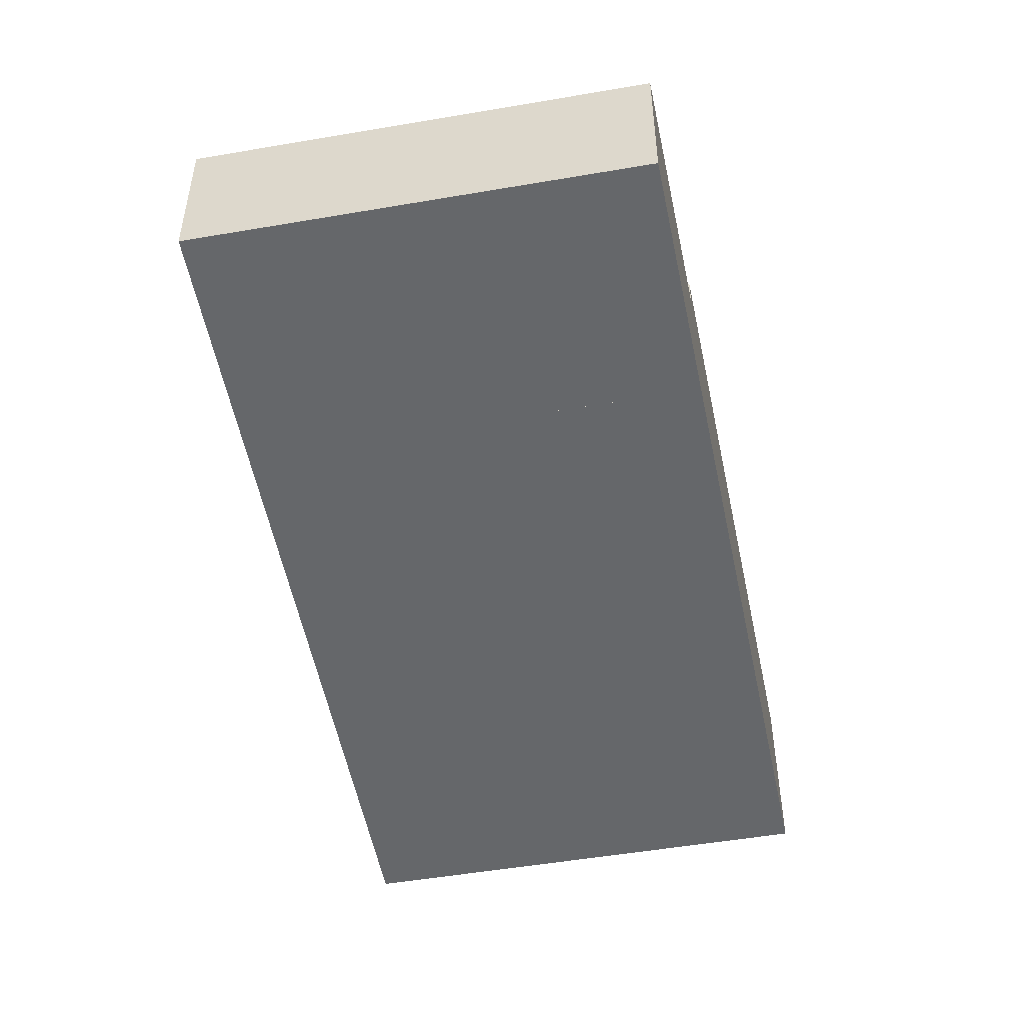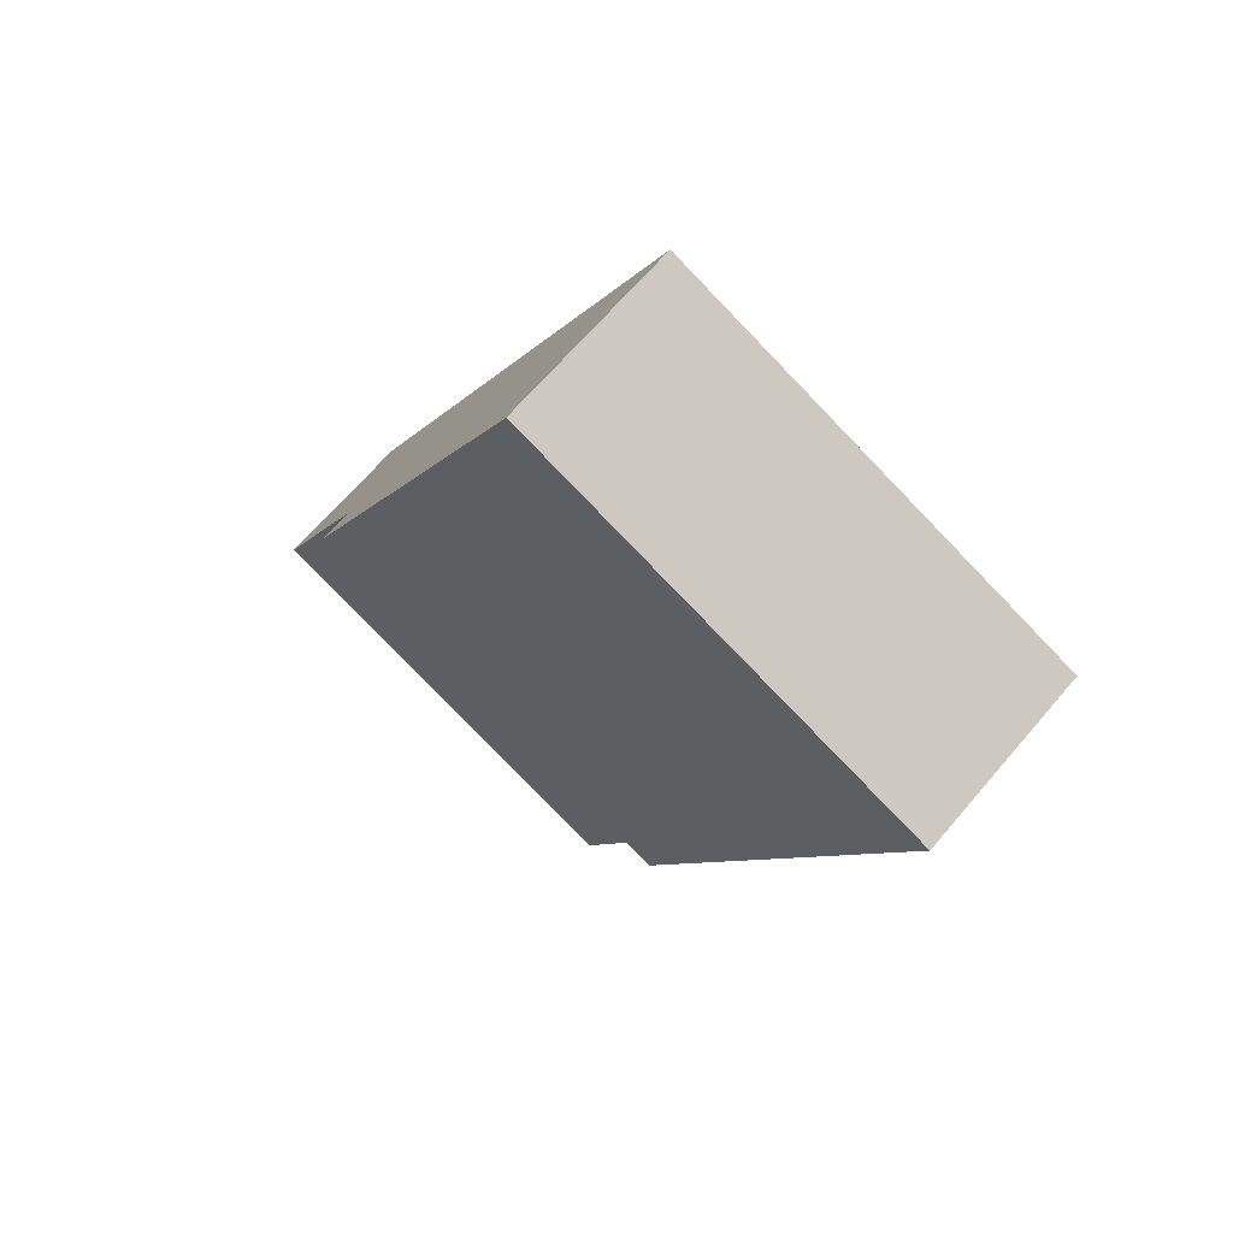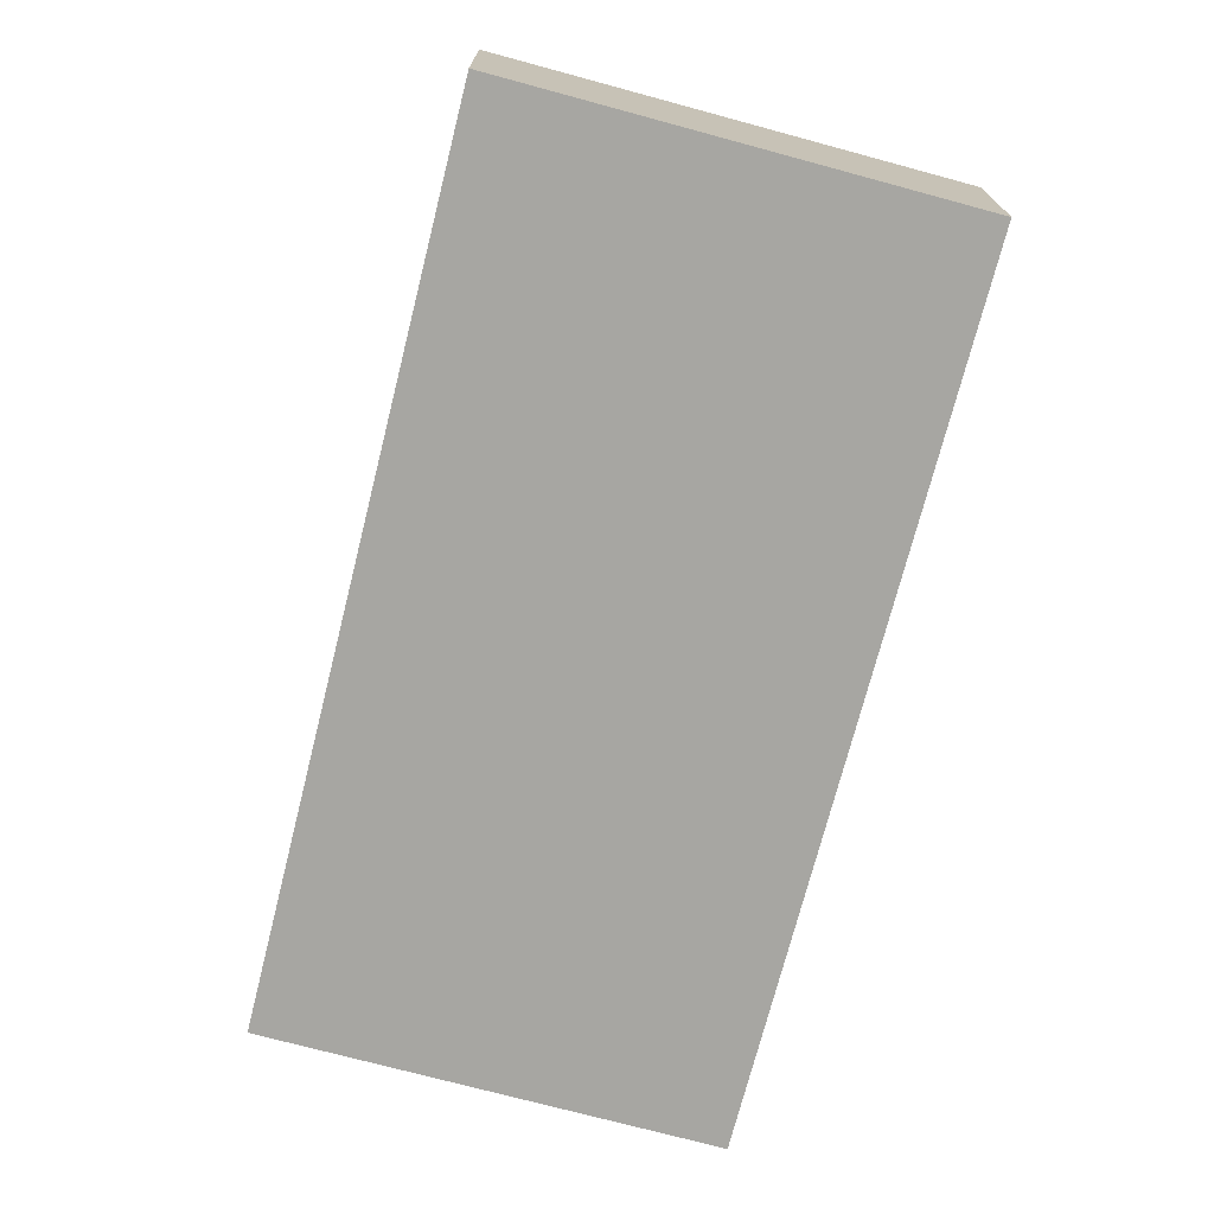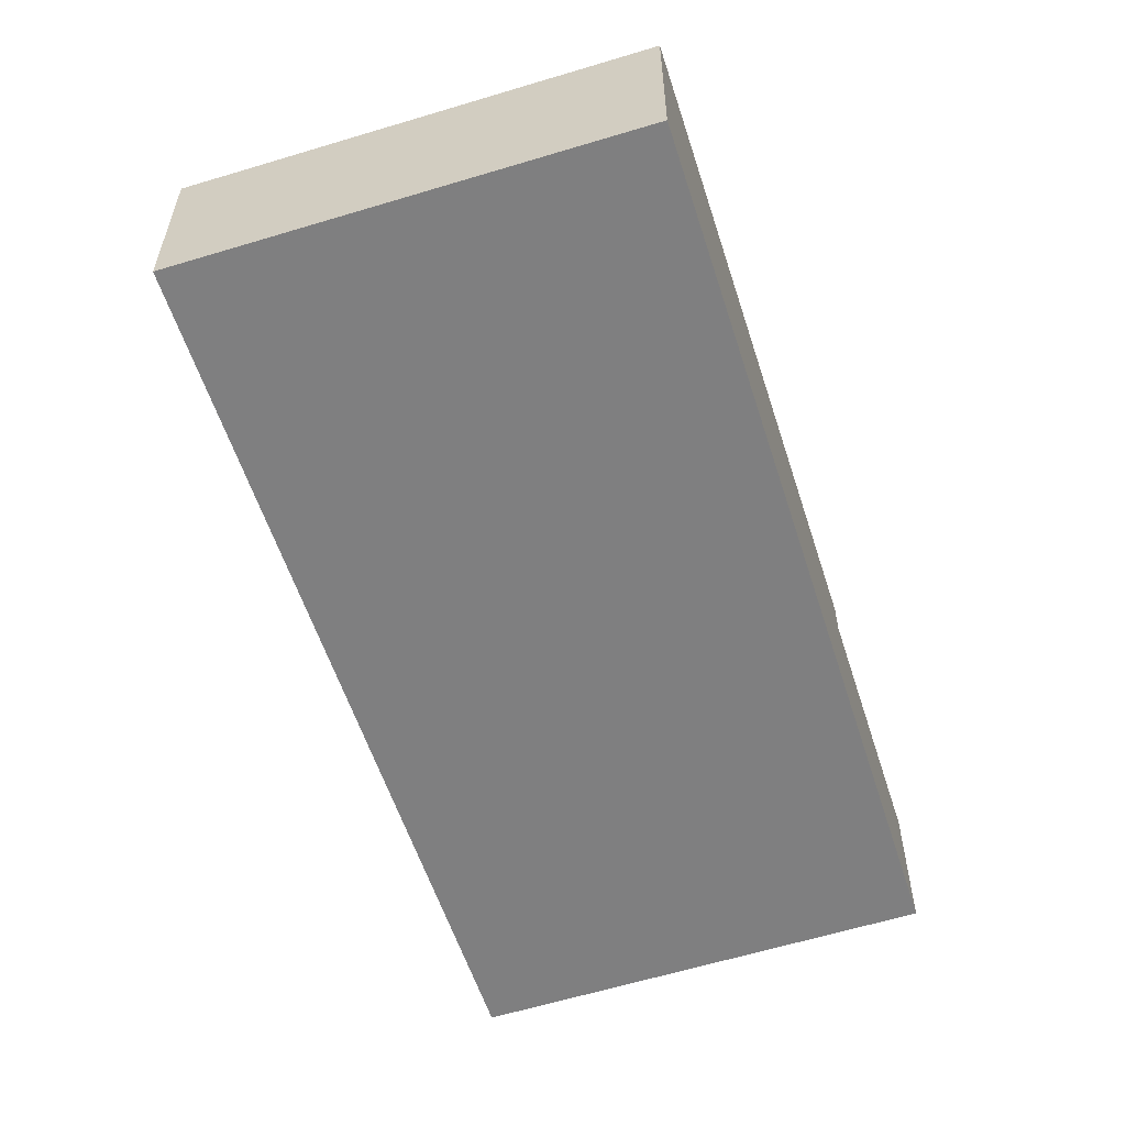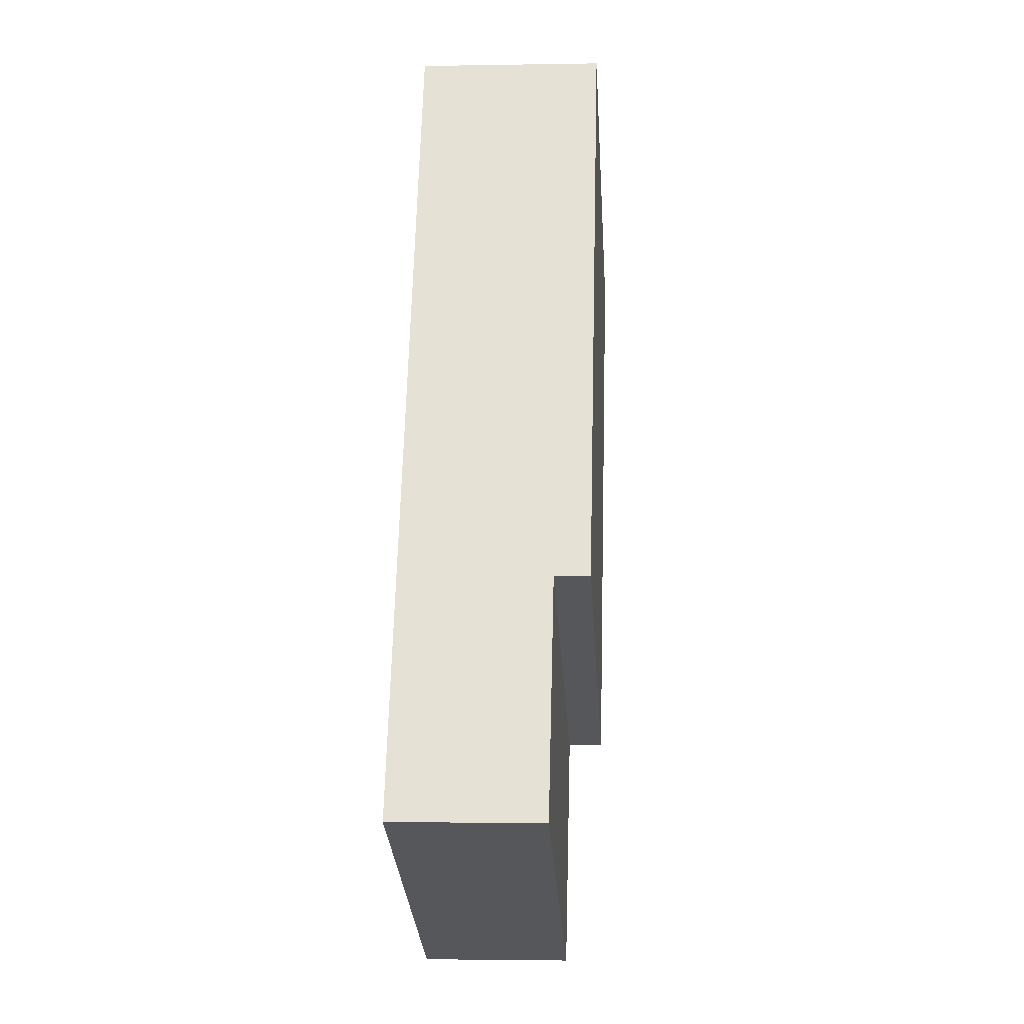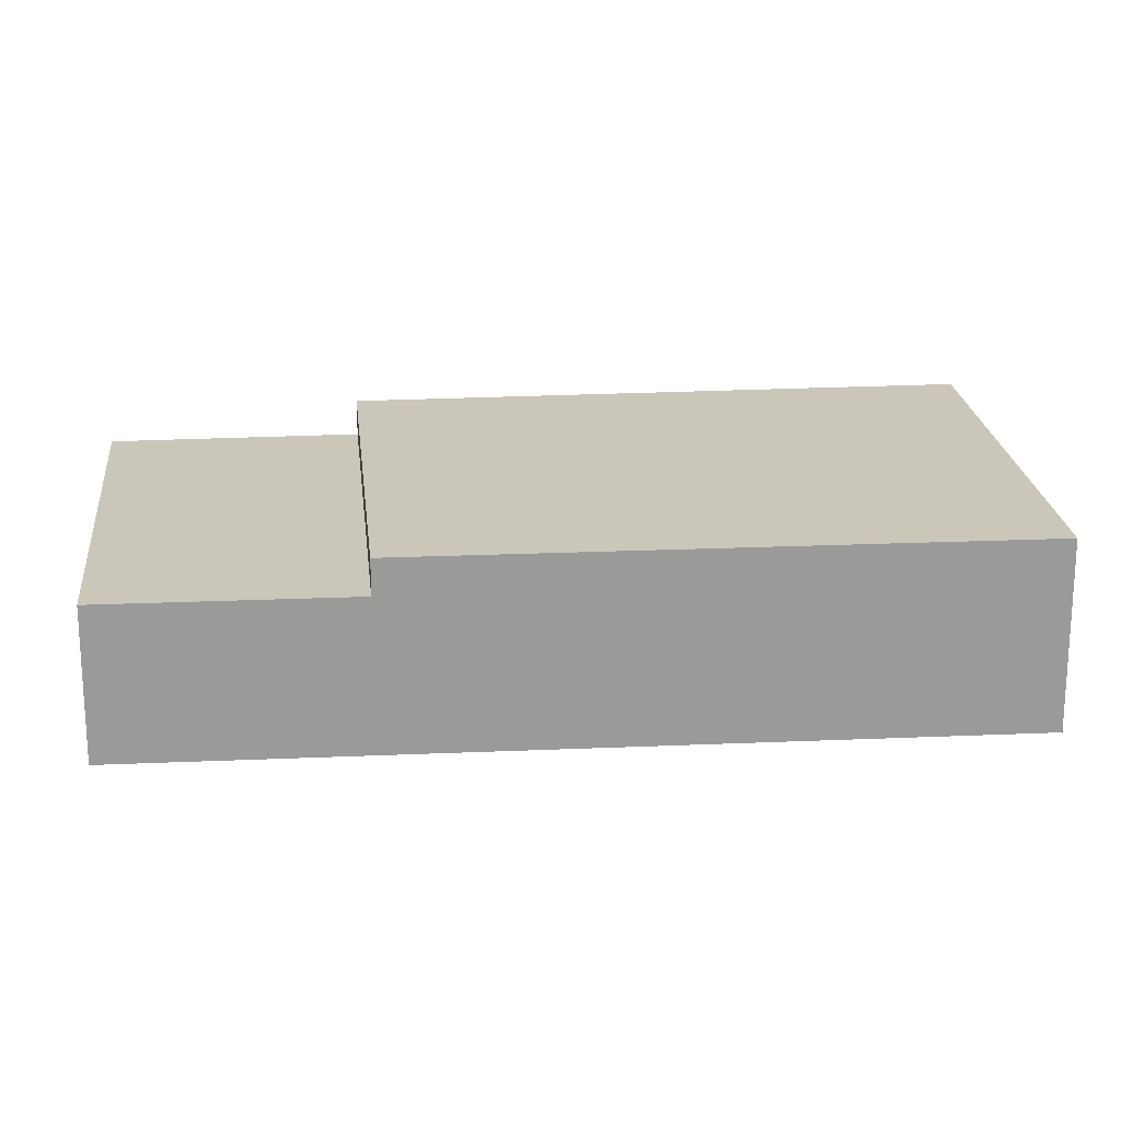
<metadata>
{"format":"obj","ext":"obj","renderer":"f3d","projection":"perspective","resolution":1024,"background":"white","views":[{"elev":-52.0,"azim":165.9,"up":"+Y"},{"elev":66.3,"azim":-139.7,"up":"+Z"},{"elev":-74.0,"azim":-39.6,"up":"+Y"},{"elev":-59.7,"azim":-7.1,"up":"+Y"},{"elev":-2.7,"azim":93.6,"up":"+Z"},{"elev":21.2,"azim":-120.2,"up":"+Y"}]}
</metadata>
<code>
v  5.326 2.14 -11.05
v  9.528 2.14 -5.246
v  11 2.14 -8.44
v  3.786 2.14 -7.854
v  3.786 4.809e-16 -7.854
v  9.528 3.212e-16 -5.246
v  11 5.168e-16 -8.44
v  5.326 6.765e-16 -11.05
v  0 2.642 1.618e-16
v  9.528 2.642 -5.246
v  3.786 2.642 -7.854
v  6.523 2.642 1.26
v  5.85 2.642 2.656
v  5.873 2.642 2.667
v  5.873 -1.633e-16 2.667
v  6.523 -7.715e-17 1.26
v  0 0 0
v  5.85 -1.626e-16 2.656
g defaultobject
f 1 2 3
f 2 1 4
f 5 2 4
f 2 5 6
f 6 3 2
f 3 6 7
f 7 1 3
f 1 7 8
f 8 4 1
f 4 8 5
f 8 6 5
f 6 8 7
f 9 10 11
f 10 9 12
f 12 9 13
f 12 13 14
f 15 12 14
f 12 15 10
f 10 15 16
f 10 16 6
f 6 11 10
f 11 6 5
f 5 9 11
f 9 5 17
f 18 14 13
f 14 18 15
f 17 13 9
f 13 17 18
f 16 5 6
f 5 16 17
f 17 16 18
f 18 16 15

</code>
